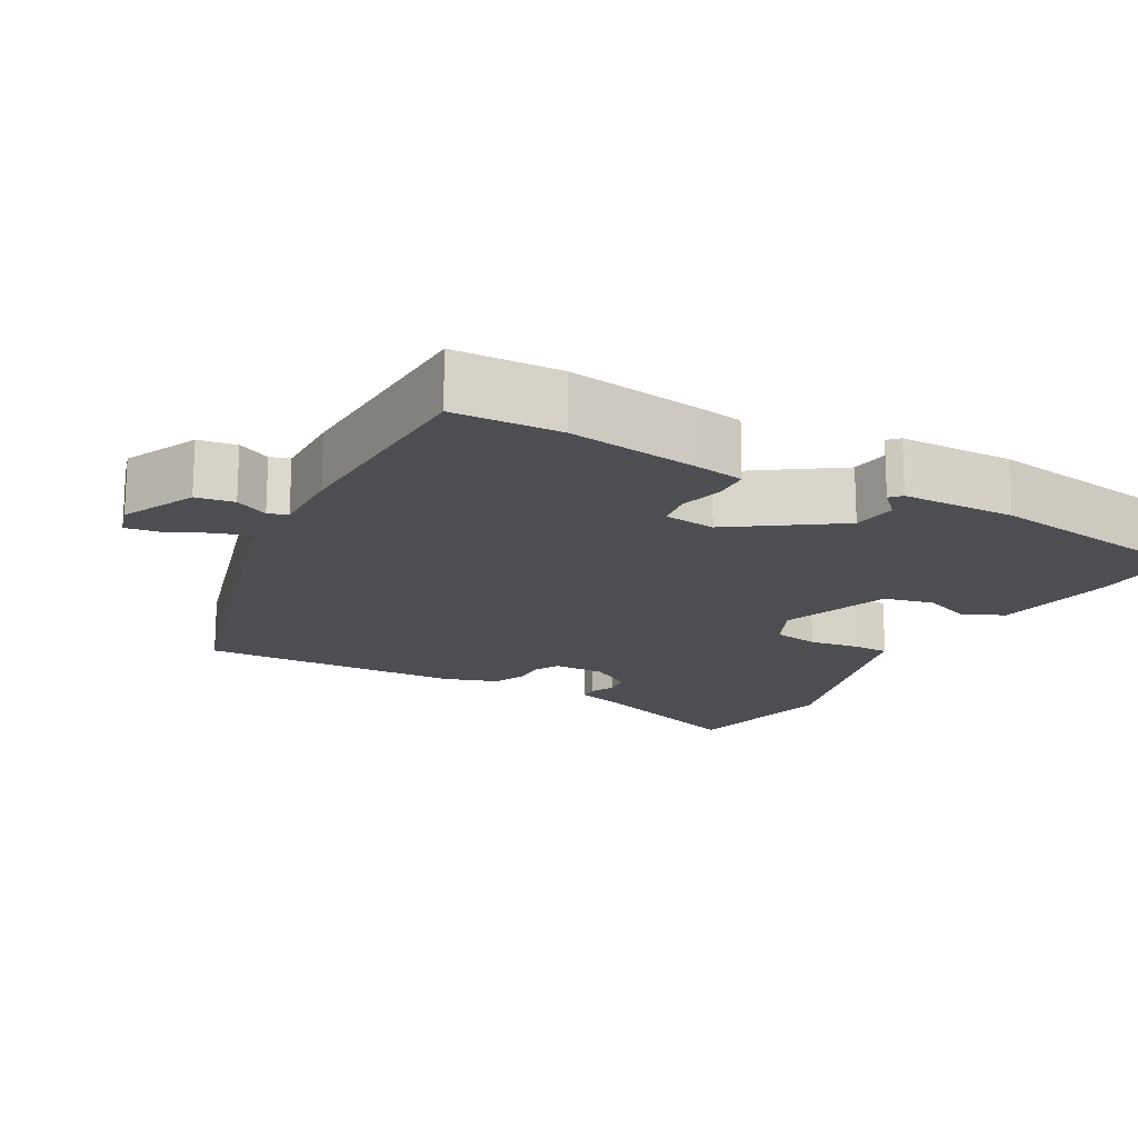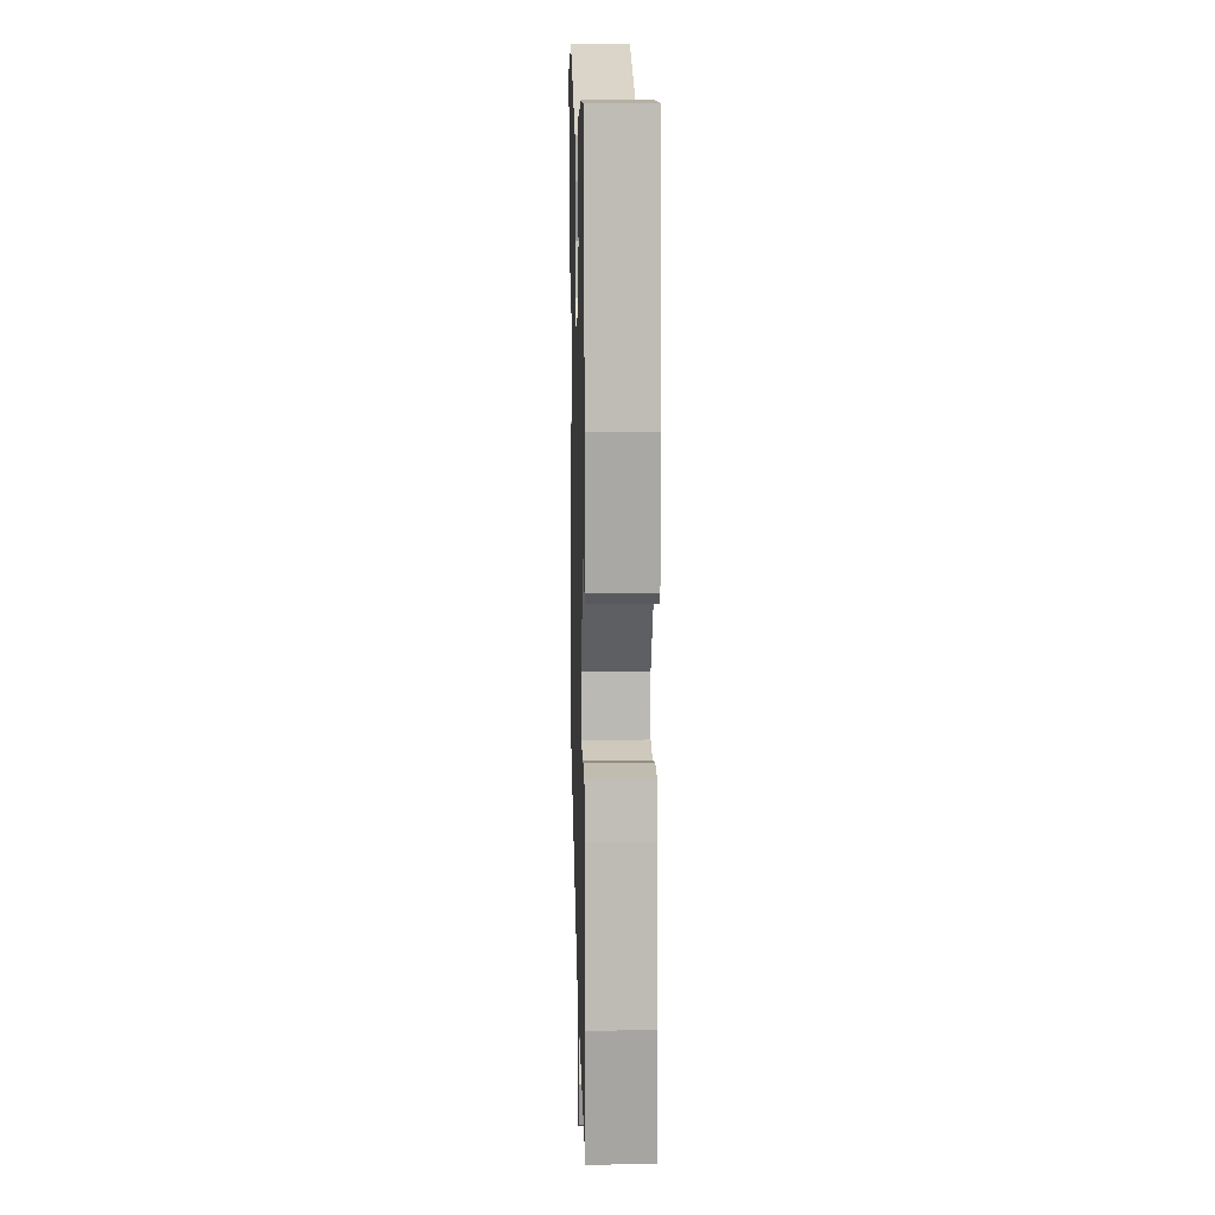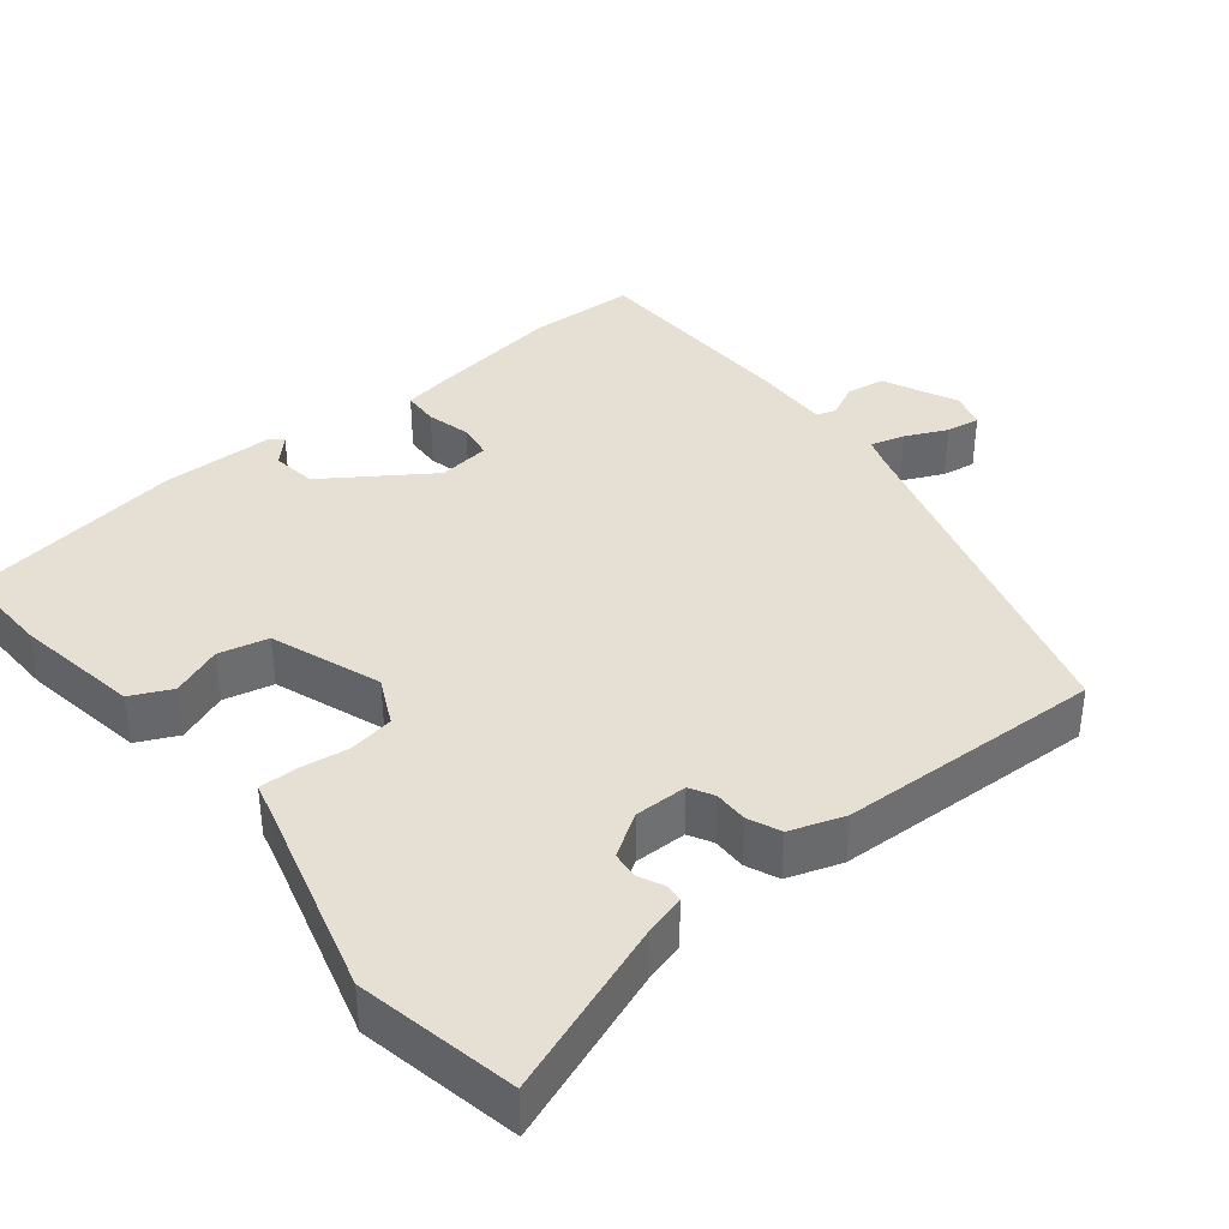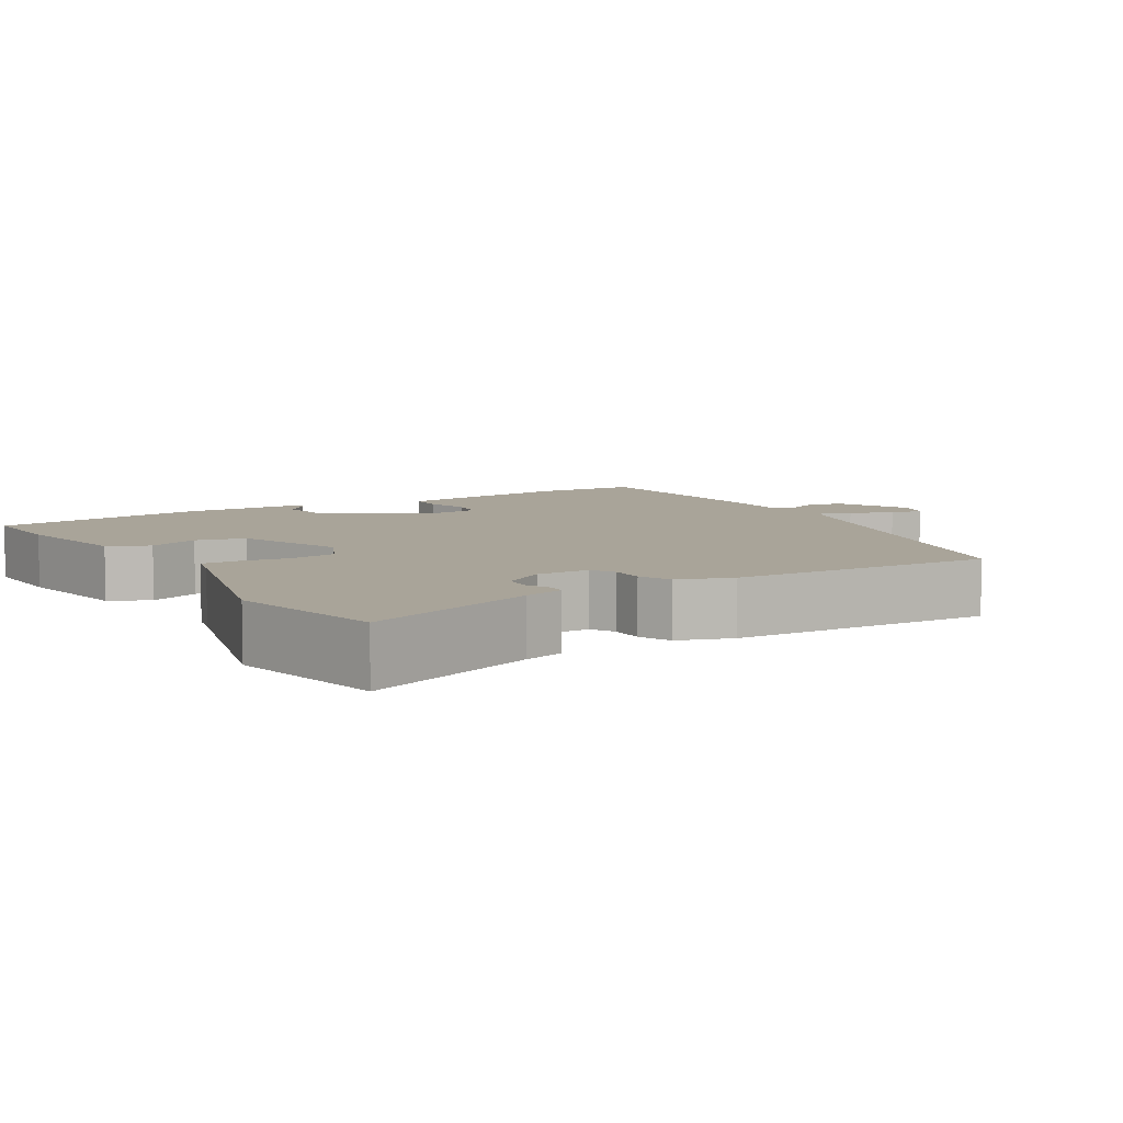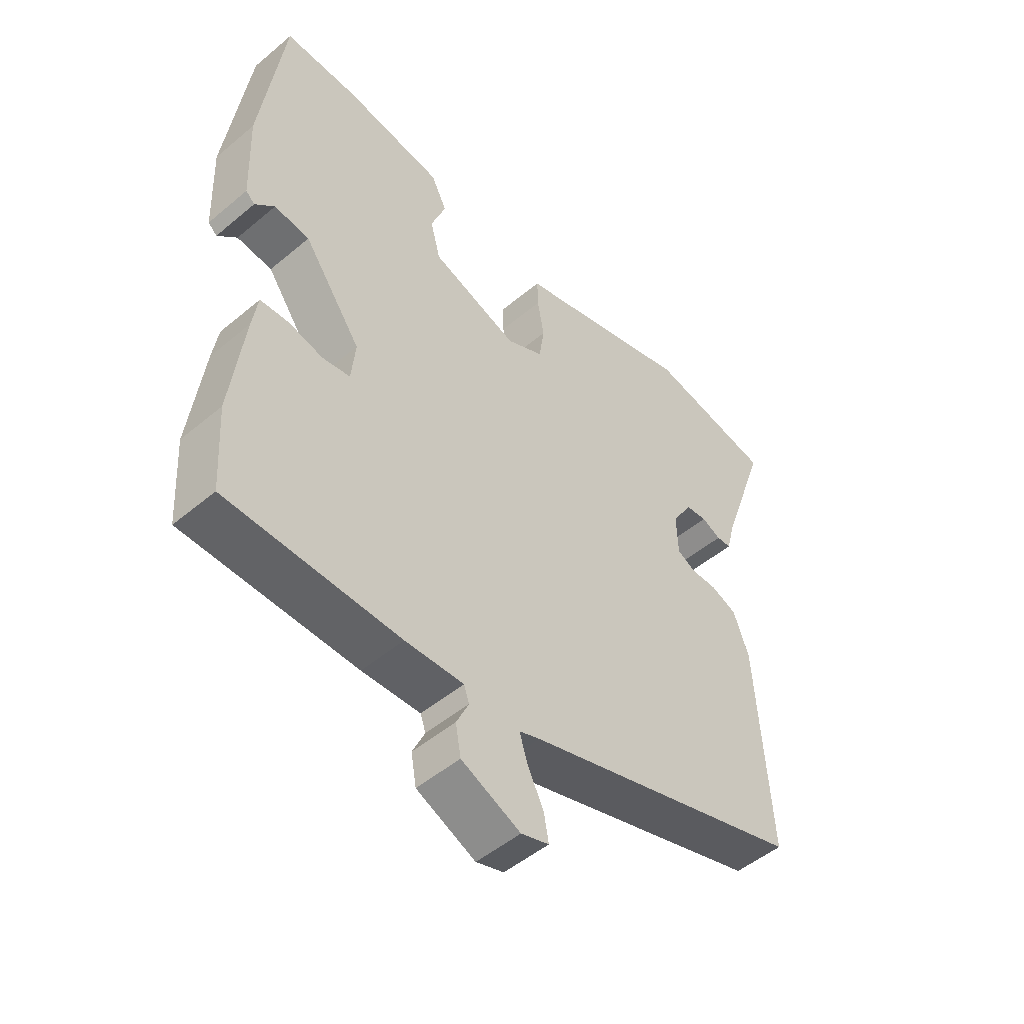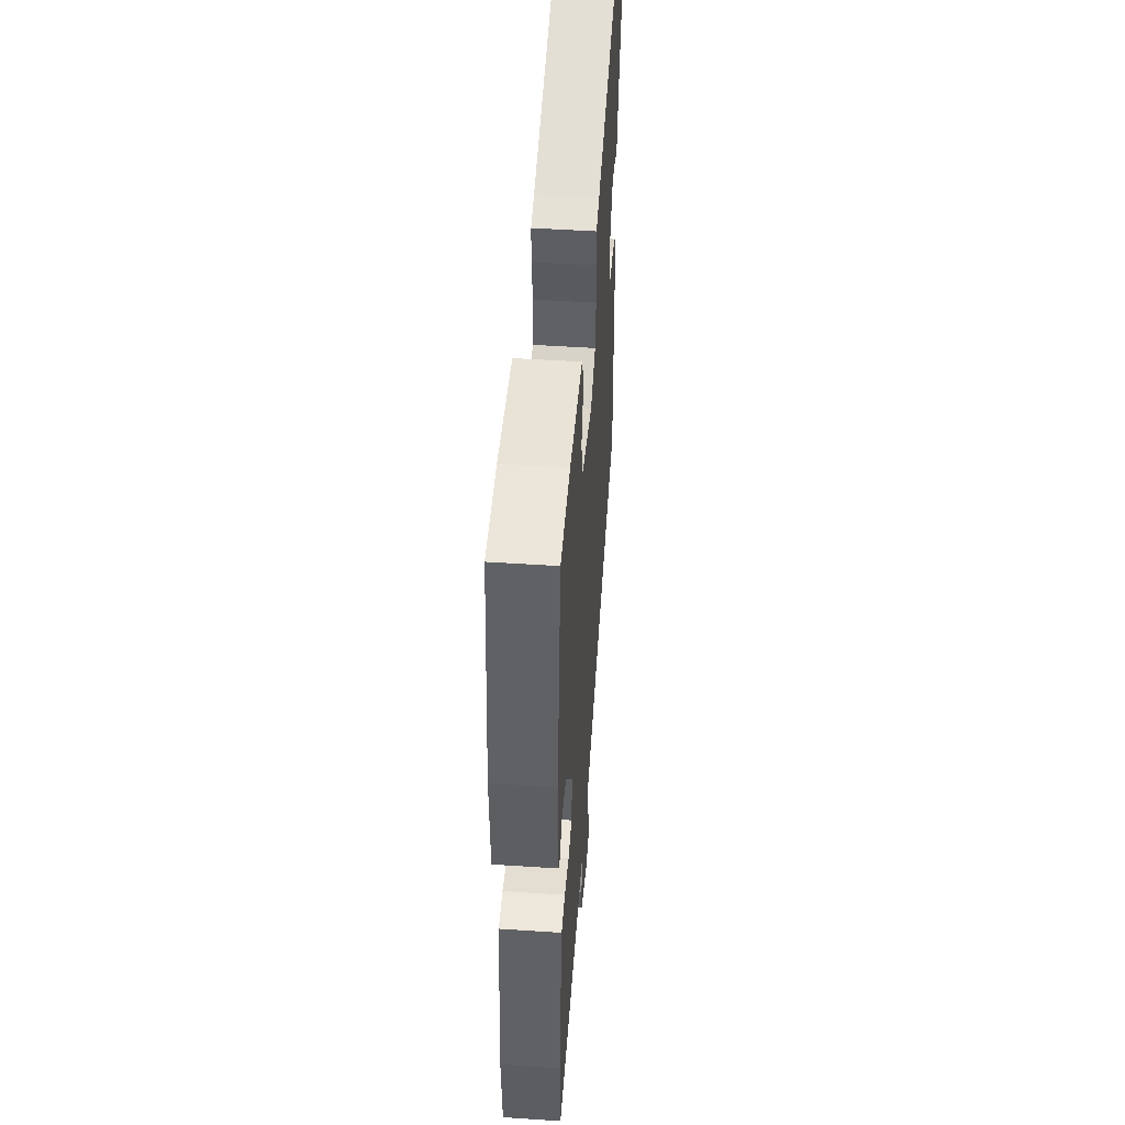
<metadata>
{"format":"obj","ext":"obj","renderer":"f3d","projection":"perspective","resolution":1024,"background":"white","views":[{"elev":-17.2,"azim":-120.0,"up":"+Y"},{"elev":12.7,"azim":-91.5,"up":"+Z"},{"elev":38.2,"azim":50.0,"up":"+Y"},{"elev":7.2,"azim":57.4,"up":"+Y"},{"elev":-50.2,"azim":-47.4,"up":"+Z"},{"elev":49.3,"azim":-85.8,"up":"+Z"}]}
</metadata>
<code>
v -0.489 0.07 0.497
v -0.364 0.07 0.495
v -0.196 0.07 0.47
v -0.169 0.07 0.416
v -0.194 0.07 0.348
v -0.177 0.07 0.282
v -0.029 0.07 0.231
v 0.034 0.07 0.263
v 0.043 0.07 0.324
v 0.032 0.07 0.39
v 0.031 0.07 0.44
v 0.072 0.07 0.451
v 0.339 0.07 0.53
v 0.553 0.07 0.49
v 0.472 0.07 0.256
v 0.458 0.07 0.201
v 0.433 0.07 0.199
v 0.4 0.07 0.214
v 0.364 0.07 0.21
v 0.329 0.07 0.152
v 0.331 0.07 0.082
v 0.363 0.07 0.065
v 0.408 0.07 0.066
v 0.452 0.07 0.048
v 0.478 0.07 -0.024
v 0.499 0.07 -0.377
v 0.023 0.07 -0.523
v -0.012 0.07 -0.536
v 0.002 0.07 -0.581
v 0.029 0.07 -0.636
v 0.037 0.07 -0.681
v -0.01 0.07 -0.696
v -0.11 0.07 -0.651
v -0.119 0.07 -0.6
v -0.098 0.07 -0.555
v -0.107 0.07 -0.529
v -0.206 0.07 -0.533
v -0.498 0.07 -0.528
v -0.507 0.07 -0.385
v -0.485 0.07 -0.202
v -0.476 0.07 -0.142
v -0.428 0.07 -0.139
v -0.369 0.07 -0.153
v -0.322 0.07 -0.145
v -0.315 0.07 -0.075
v -0.413 0.07 0.063
v -0.473 0.07 0.07
v -0.506 0.07 0.037
v -0.521 0.07 0.051
v -0.527 0.07 0.203
v -0.489 0 0.497
v -0.364 0 0.495
v -0.196 0 0.47
v -0.169 0 0.416
v -0.194 0 0.348
v -0.177 0 0.282
v -0.029 0 0.231
v 0.034 0 0.263
v 0.043 0 0.324
v 0.032 0 0.39
v 0.031 0 0.44
v 0.072 0 0.451
v 0.339 0 0.53
v 0.553 0 0.49
v 0.472 0 0.256
v 0.458 0 0.201
v 0.433 0 0.199
v 0.4 0 0.214
v 0.364 0 0.21
v 0.329 0 0.152
v 0.331 0 0.082
v 0.363 0 0.065
v 0.408 0 0.066
v 0.452 0 0.048
v 0.478 0 -0.024
v 0.499 0 -0.377
v 0.023 0 -0.523
v -0.012 0 -0.536
v 0.002 0 -0.581
v 0.029 0 -0.636
v 0.037 0 -0.681
v -0.01 0 -0.696
v -0.11 0 -0.651
v -0.119 0 -0.6
v -0.098 0 -0.555
v -0.107 0 -0.529
v -0.206 0 -0.533
v -0.498 0 -0.528
v -0.507 0 -0.385
v -0.485 0 -0.202
v -0.476 0 -0.142
v -0.428 0 -0.139
v -0.369 0 -0.153
v -0.322 0 -0.145
v -0.315 0 -0.075
v -0.413 0 0.063
v -0.473 0 0.07
v -0.506 0 0.037
v -0.521 0 0.051
v -0.527 0 0.203
f 47 48 49 50
f 46 47 50 1
f 45 46 1 2
f 40 41 42 43
f 40 43 44
f 39 40 44
f 36 37 38 39
f 36 39 44
f 32 33 34 35
f 32 35 36
f 29 30 31 32
f 28 29 32 36
f 27 28 36 44
f 22 23 24 25
f 21 22 25 26
f 15 16 17 18
f 15 18 19
f 12 13 14 15
f 12 15 19
f 9 10 11 12
f 8 9 12 19
f 7 8 19 20
f 2 3 4 5
f 45 2 5 6
f 44 45 6 7
f 21 26 27 44
f 7 20 21 44
f 100 99 98 97
f 51 100 97 96
f 52 51 96 95
f 93 92 91 90
f 94 93 90
f 94 90 89
f 89 88 87 86
f 94 89 86
f 85 84 83 82
f 86 85 82
f 82 81 80 79
f 86 82 79 78
f 94 86 78 77
f 75 74 73 72
f 76 75 72 71
f 68 67 66 65
f 69 68 65
f 65 64 63 62
f 69 65 62
f 62 61 60 59
f 69 62 59 58
f 70 69 58 57
f 55 54 53 52
f 56 55 52 95
f 57 56 95 94
f 94 77 76 71
f 94 71 70 57
f 1 51 52 2
f 2 52 53 3
f 3 53 54 4
f 4 54 55 5
f 5 55 56 6
f 6 56 57 7
f 7 57 58 8
f 8 58 59 9
f 9 59 60 10
f 10 60 61 11
f 11 61 62 12
f 12 62 63 13
f 13 63 64 14
f 14 64 65 15
f 15 65 66 16
f 16 66 67 17
f 17 67 68 18
f 18 68 69 19
f 19 69 70 20
f 20 70 71 21
f 21 71 72 22
f 22 72 73 23
f 23 73 74 24
f 24 74 75 25
f 25 75 76 26
f 26 76 77 27
f 27 77 78 28
f 28 78 79 29
f 29 79 80 30
f 30 80 81 31
f 31 81 82 32
f 32 82 83 33
f 33 83 84 34
f 34 84 85 35
f 35 85 86 36
f 36 86 87 37
f 37 87 88 38
f 38 88 89 39
f 39 89 90 40
f 40 90 91 41
f 41 91 92 42
f 42 92 93 43
f 43 93 94 44
f 44 94 95 45
f 45 95 96 46
f 46 96 97 47
f 47 97 98 48
f 48 98 99 49
f 49 99 100 50
f 50 100 51 1

</code>
